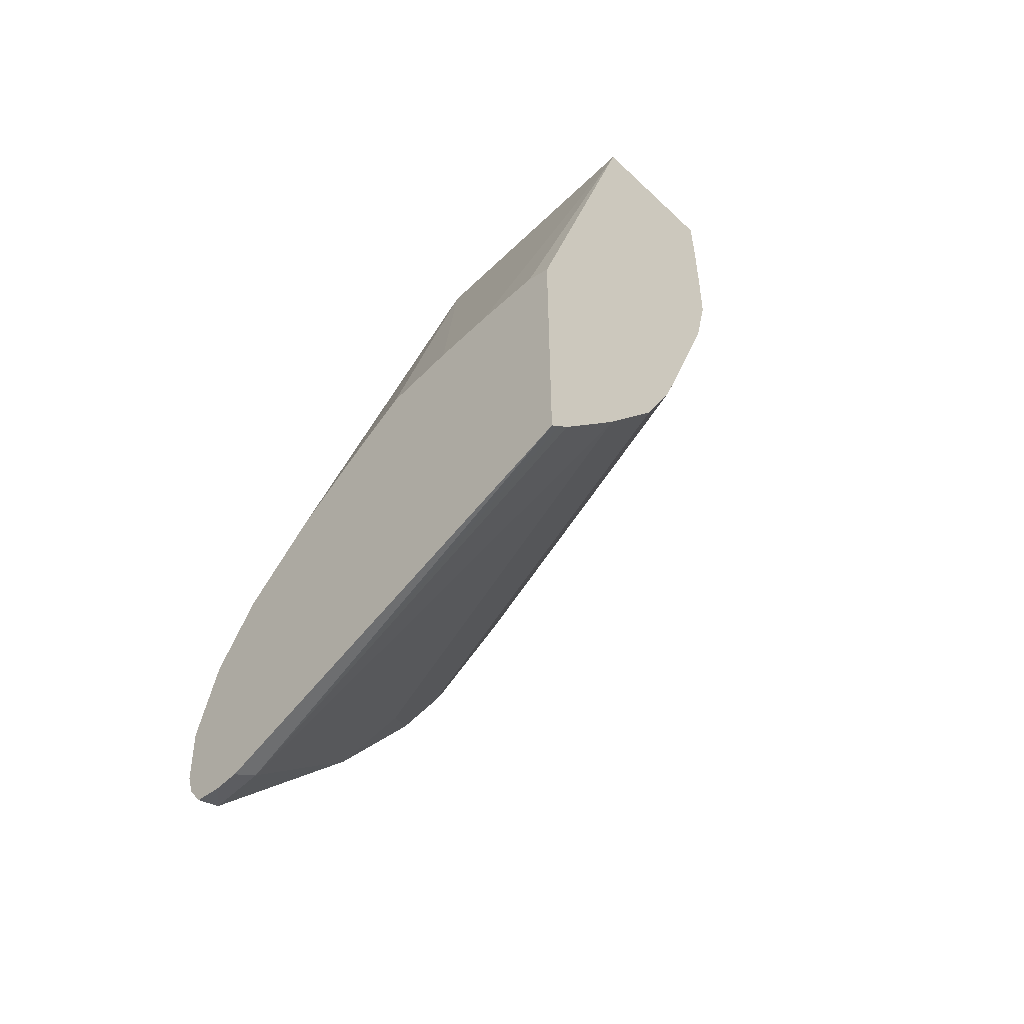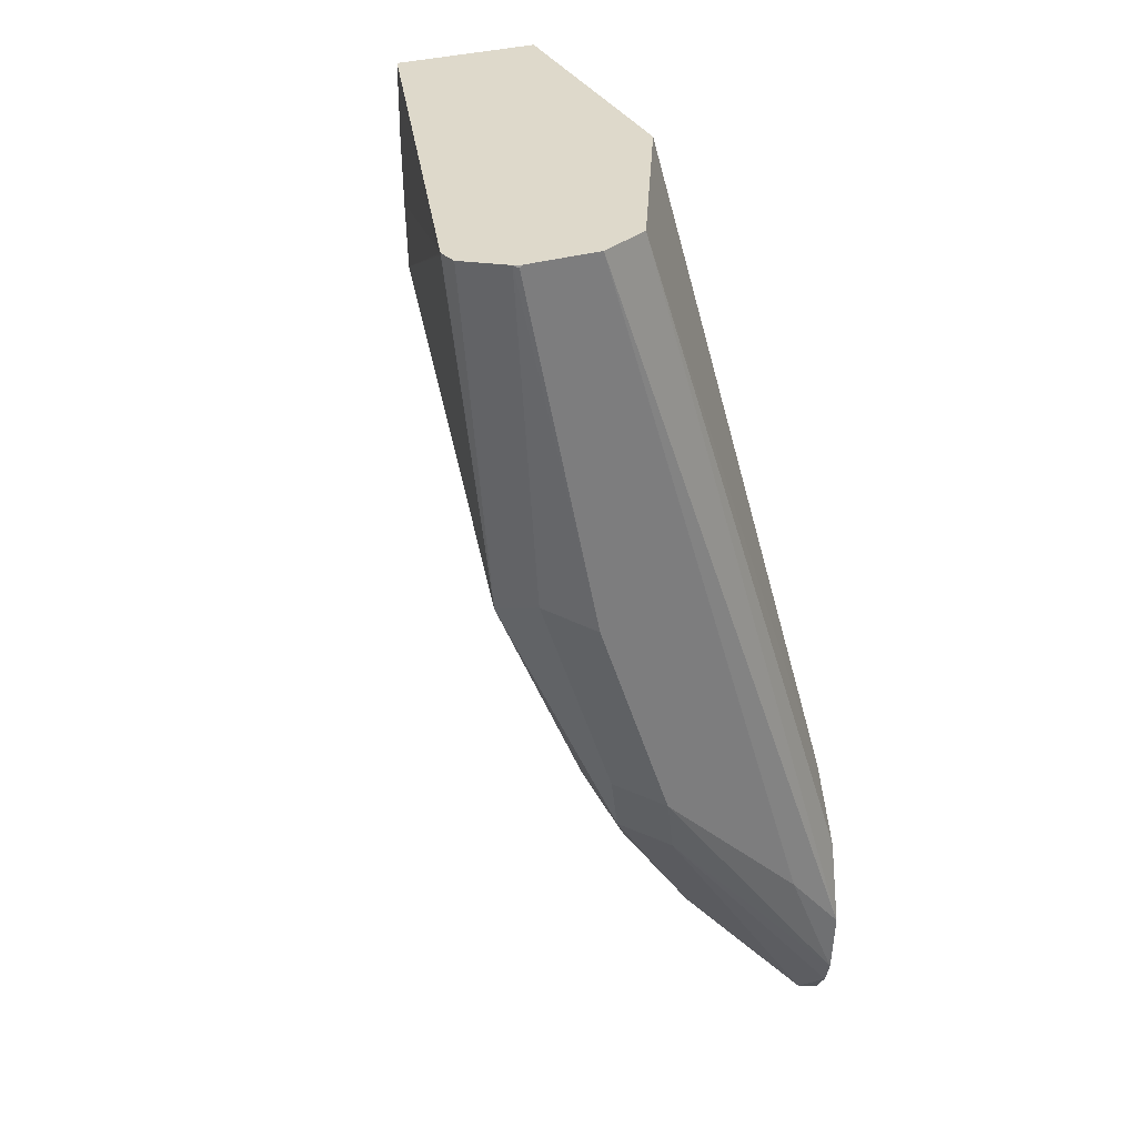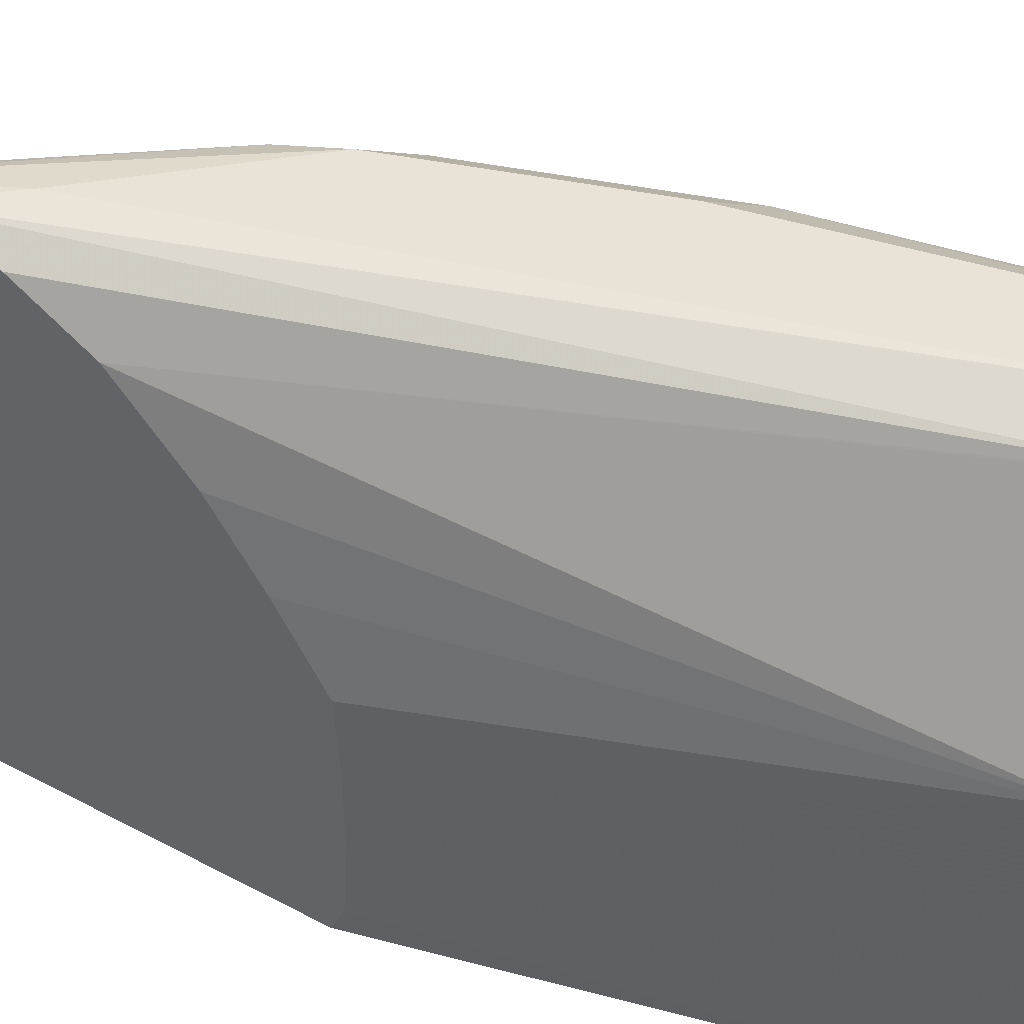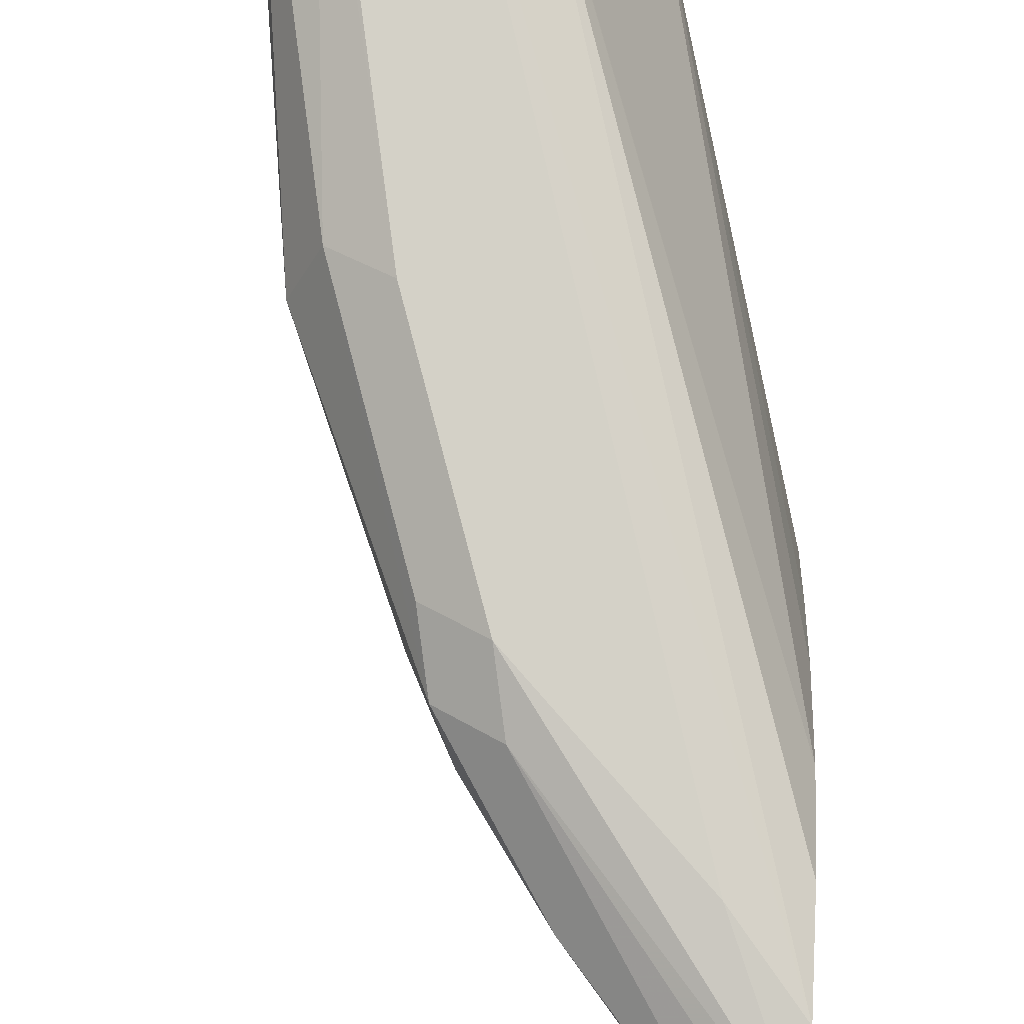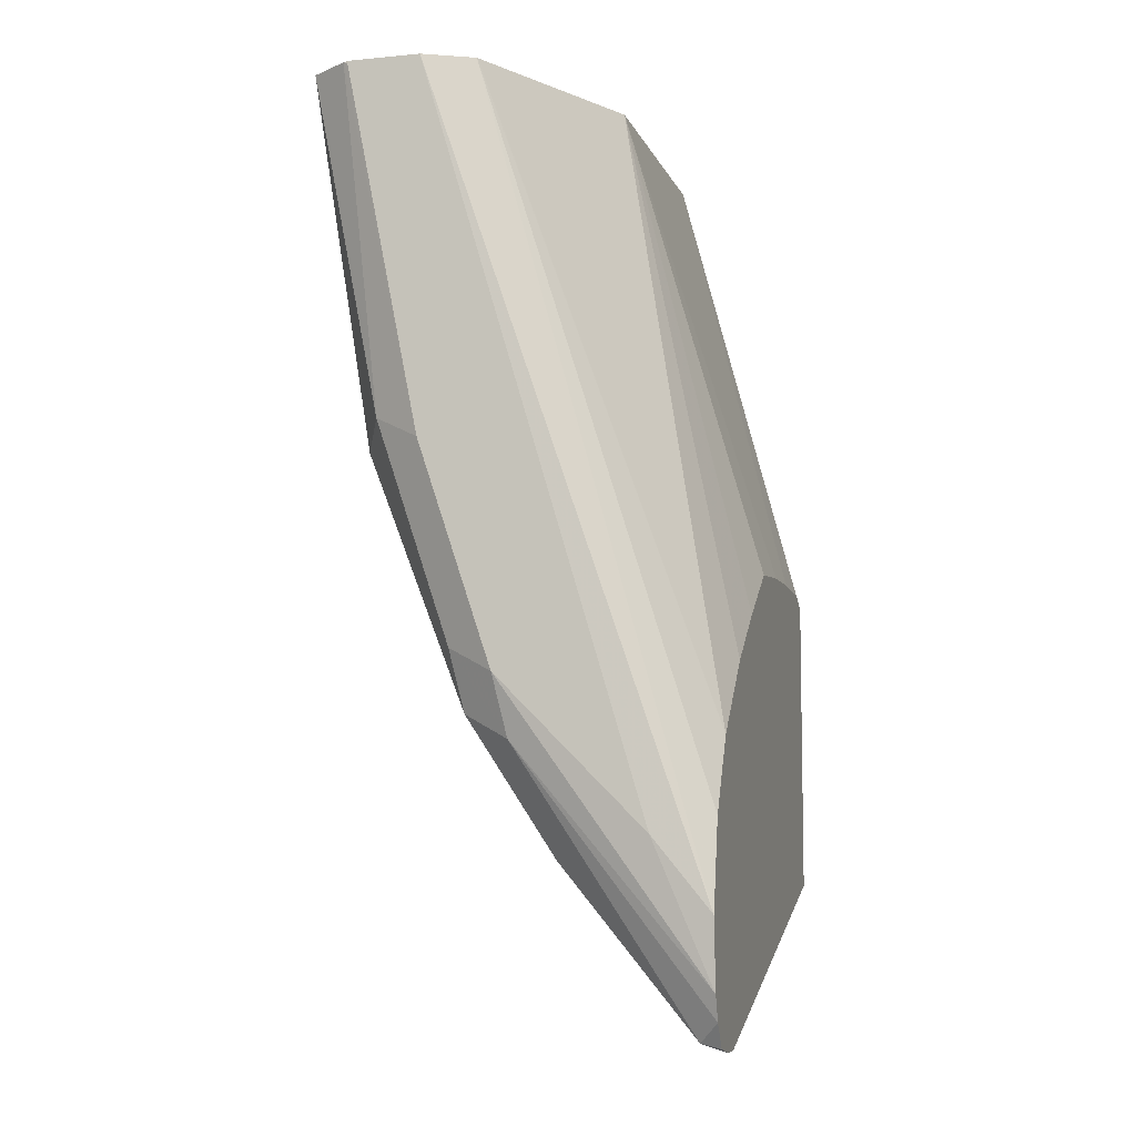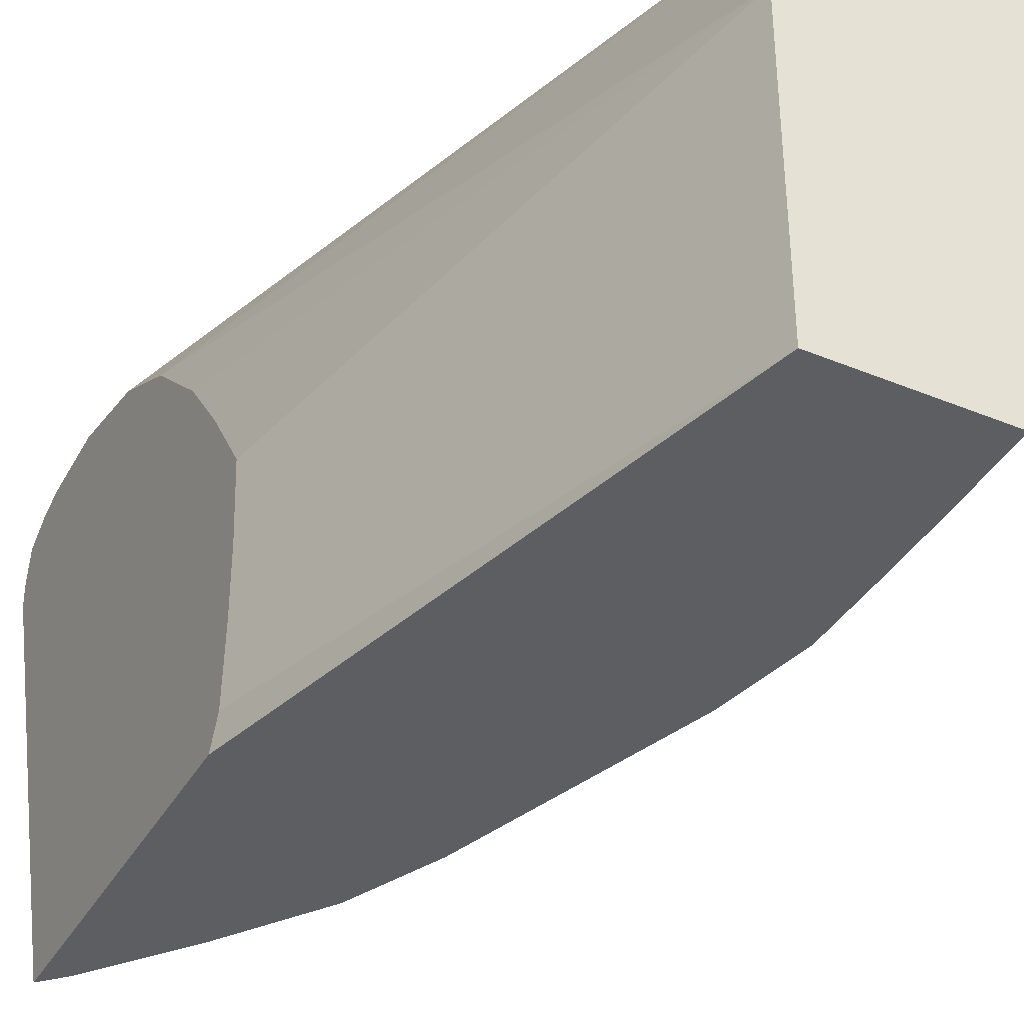
<metadata>
{"format":"obj","ext":"obj","renderer":"f3d","projection":"perspective","resolution":1024,"background":"white","views":[{"elev":-55.5,"azim":-44.7,"up":"+Z"},{"elev":31.8,"azim":156.9,"up":"+Z"},{"elev":41.6,"azim":-57.2,"up":"+Y"},{"elev":79.8,"azim":-176.3,"up":"+Y"},{"elev":-7.1,"azim":-164.8,"up":"+Z"},{"elev":-39.4,"azim":-27.3,"up":"+Y"}]}
</metadata>
<code>
v 0.4731 0.7642 -0.3639
v 0.5459 0.7642 -0.2911
v 0.4449 0.7601 -0.4326
v 0.4449 0.7626 -0.3986
v 0.5822 0.7642 0.001248
v 0.5701 0.7521 -0.279
v 0.5398 0.7581 -0.3214
v 0.5822 0.7642 -0.182
v 0.6065 0.7521 -0.1699
v 0.4449 0.756 -0.4449
v 0.4449 0.7526 -0.3557
v 0.558 0.7521 0.001248
v 0.5814 0.7638 0.001248
v 0.6174 0.7642 0.001248
v 0.564 0.746 -0.3093
v 0.5216 0.7399 -0.376
v 0.4549 0.746 -0.4549
v 0.6186 0.7642 -1.581e-05
v 0.6211 0.763 0.001248
v 0.6186 0.7278 -0.182
v 0.6407 0.7499 0.001248
v 0.4449 0.748 -0.4568
v 0.4449 0.7319 -0.3193
v 0.5576 0.7513 0.001248
v 0.6186 0.7639 0.001248
v 0.5731 0.7233 -0.2911
v 0.555 0.7324 -0.3275
v 0.4549 0.7187 -0.4549
v 0.5337 0.7157 -0.3518
v 0.487 0.5129 -0.3414
v 0.4449 0.7336 -0.4599
v 0.6429 0.7412 0.001248
v 0.6431 0.7404 0.001248
v 0.6429 0.7399 -1.581e-05
v 0.5805 0.5129 -0.1075
v 0.5714 0.5129 -0.149
v 0.5351 0.5129 -0.2582
v 0.6065 0.7157 -0.2062
v 0.4449 0.6955 -0.2829
v 0.5095 0.655 0.001248
v 0.5216 0.6793 0.001248
v 0.564 0.7187 -0.3093
v 0.4449 0.7212 -0.4599
v 0.4549 0.5129 -0.3821
v 0.4493 0.5129 -0.3877
v 0.4449 0.5129 -0.392
v 0.5169 0.5129 -0.2985
v 0.5822 0.5129 0.001248
v 0.5822 0.5129 -0.0364
v 0.5816 0.5129 -0.0721
v 0.4449 0.6626 -0.2582
v 0.5095 0.5129 0.001248
v 0.4449 0.6277 -0.2349
v 0.4449 0.5905 -0.2324
v 0.4449 0.5129 -0.2406
v 0.4449 0.56 -0.2324
v 0.4449 0.5255 -0.2344
f 20 36 37
f 20 37 38
f 20 38 26
f 23 39 40
f 23 41 24
f 26 38 37
f 26 37 42
f 20 35 36
f 27 42 29
f 23 40 41
f 26 42 27
f 17 43 31
f 20 33 34
f 20 32 33
f 20 21 32
f 18 25 19
f 17 31 22
f 17 28 43
f 16 30 28
f 16 29 30
f 16 27 29
f 16 28 17
f 28 30 44
f 15 20 26
f 20 34 35
f 28 44 45
f 30 46 45
f 28 46 43
f 15 27 16
f 52 57 55
f 52 56 57
f 40 56 52
f 40 54 56
f 40 53 54
f 40 51 53
f 39 51 40
f 37 47 42
f 33 35 34
f 33 50 35
f 33 49 50
f 33 48 49
f 30 45 44
f 30 55 46
f 30 52 55
f 30 48 52
f 30 49 48
f 30 50 49
f 30 35 50
f 30 36 35
f 30 37 36
f 30 47 37
f 29 47 30
f 29 42 47
f 28 45 46
f 15 26 27
f 10 17 22
f 12 23 24
f 3 39 23
f 3 51 39
f 3 53 51
f 3 54 53
f 3 56 54
f 3 57 56
f 3 55 57
f 3 46 55
f 3 43 46
f 3 31 43
f 3 10 22
f 3 23 11
f 3 7 10
f 2 8 9
f 2 7 3
f 2 6 7
f 1 8 2
f 1 18 8
f 1 14 18
f 1 5 14
f 1 4 5
f 1 3 4
f 1 2 3
f 14 25 18
f 2 9 6
f 3 11 4
f 3 22 31
f 4 12 13
f 4 11 12
f 9 21 20
f 9 19 21
f 9 20 15
f 8 19 9
f 8 18 19
f 7 17 10
f 7 16 17
f 7 15 16
f 6 9 15
f 6 15 7
f 5 25 14
f 11 23 12
f 5 21 19
f 5 19 25
f 5 13 12
f 5 12 24
f 5 24 41
f 5 41 40
f 4 13 5
f 5 52 48
f 5 48 33
f 5 33 32
f 5 32 21
f 5 40 52

</code>
